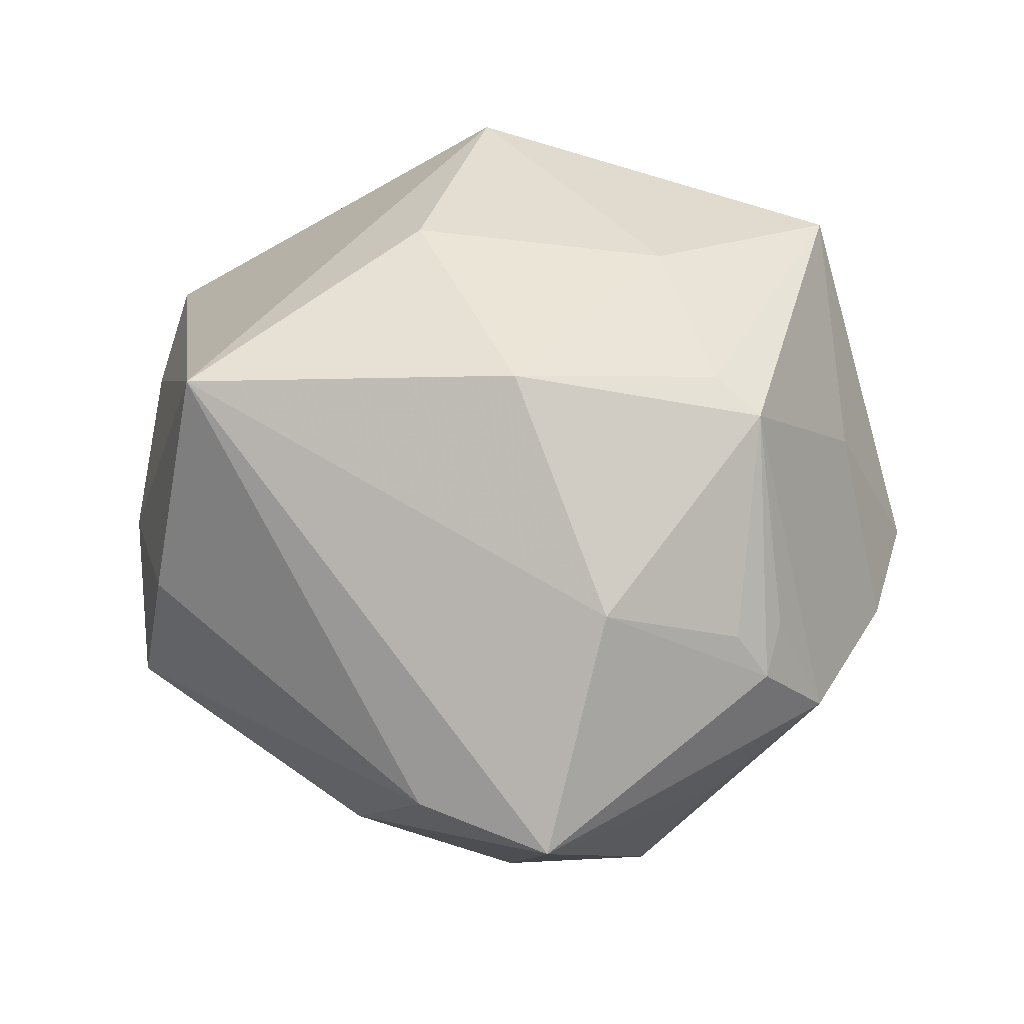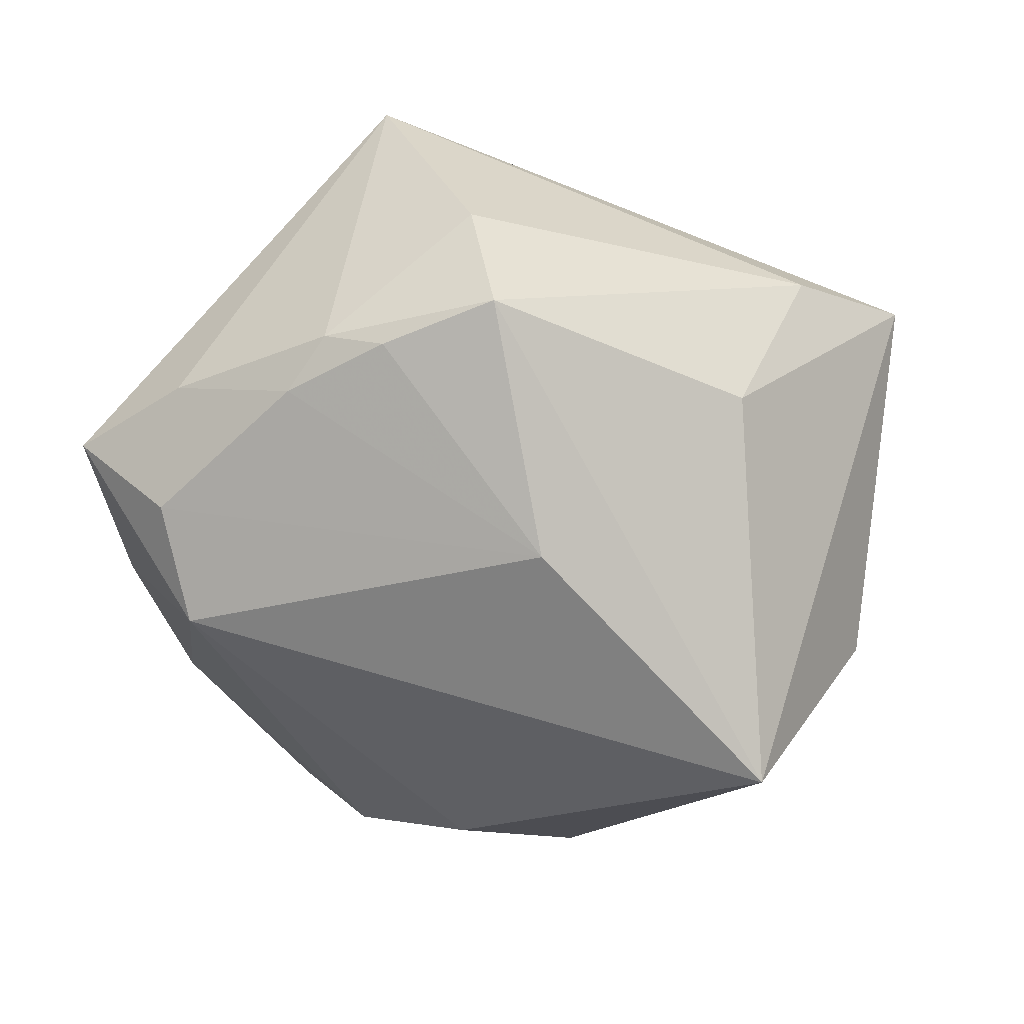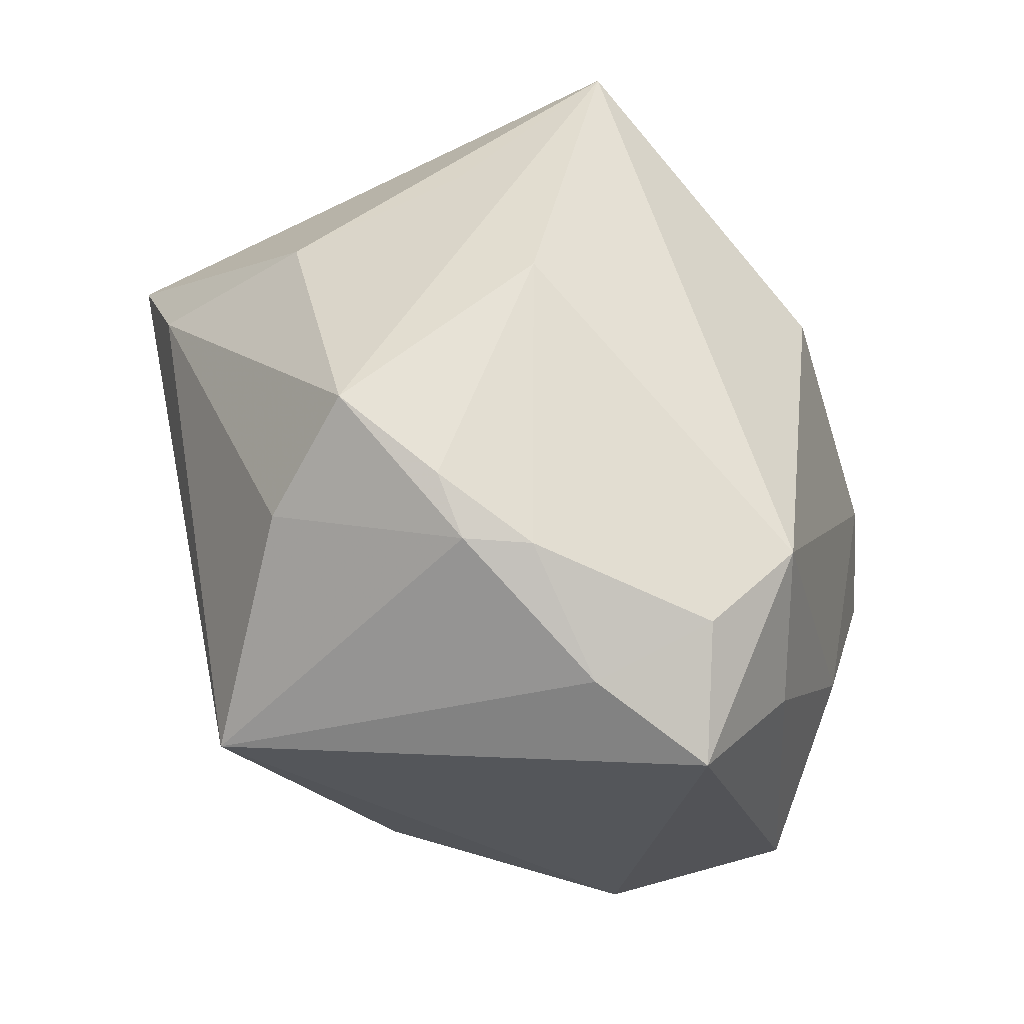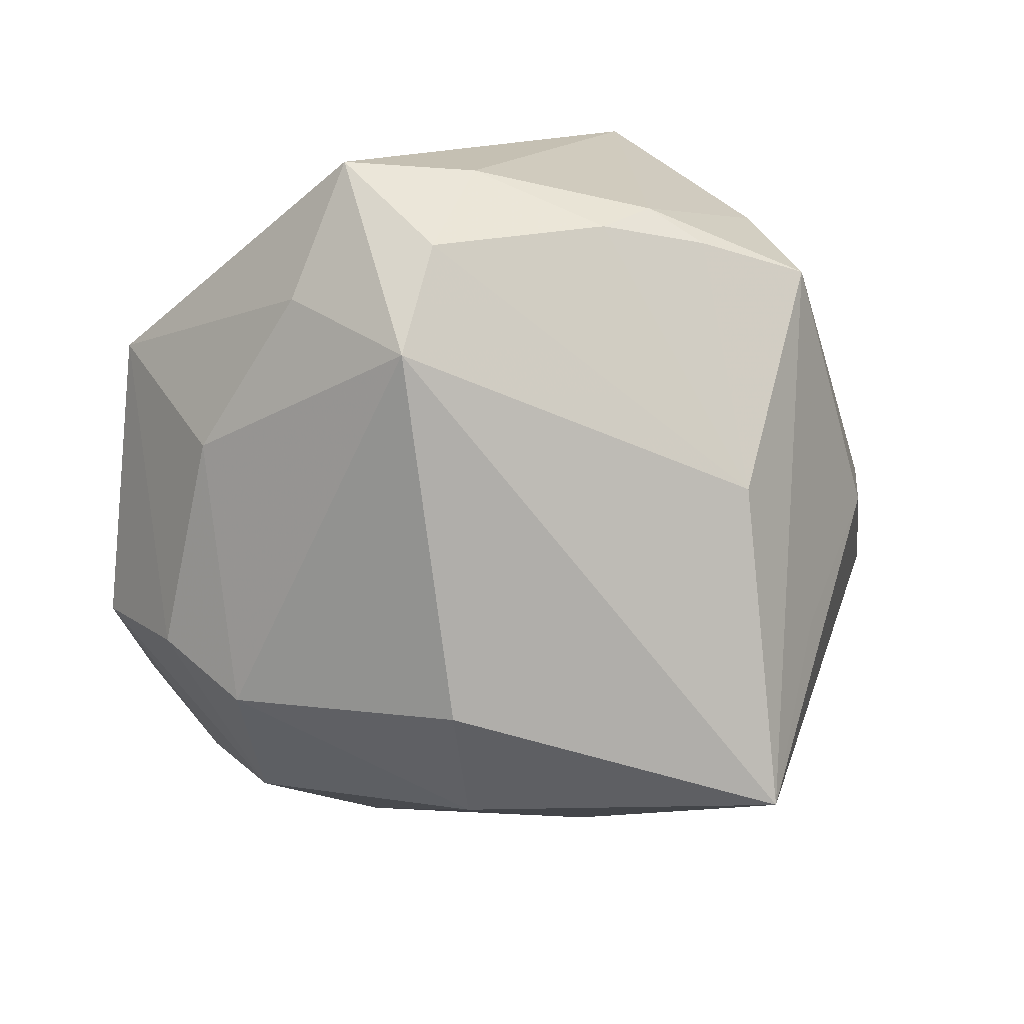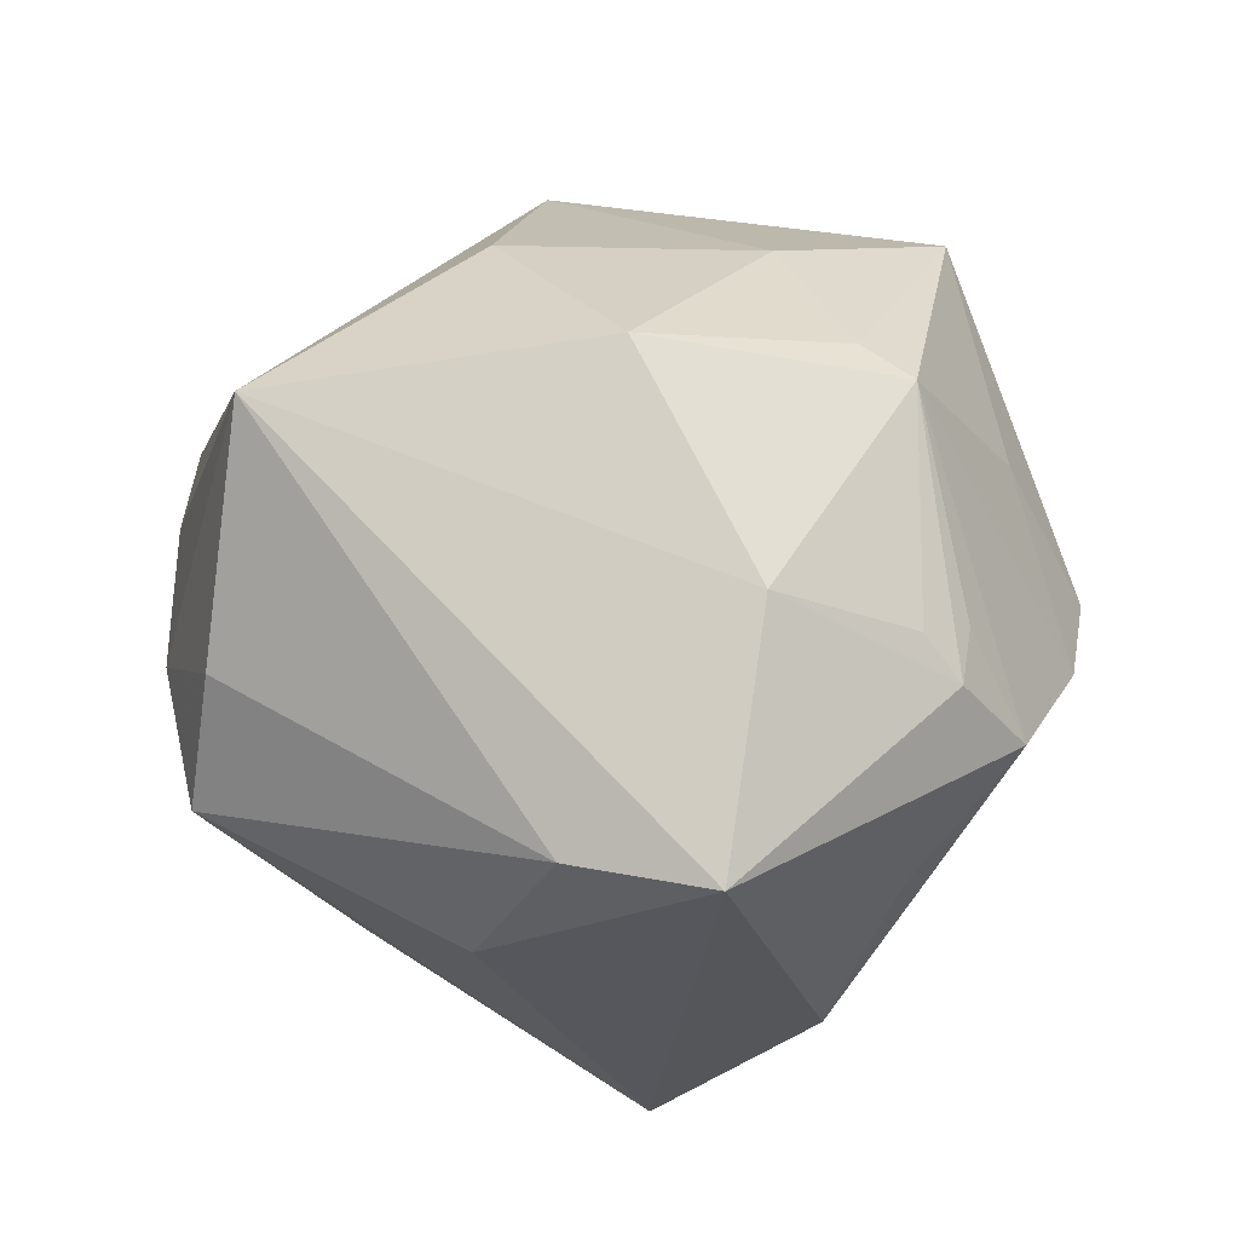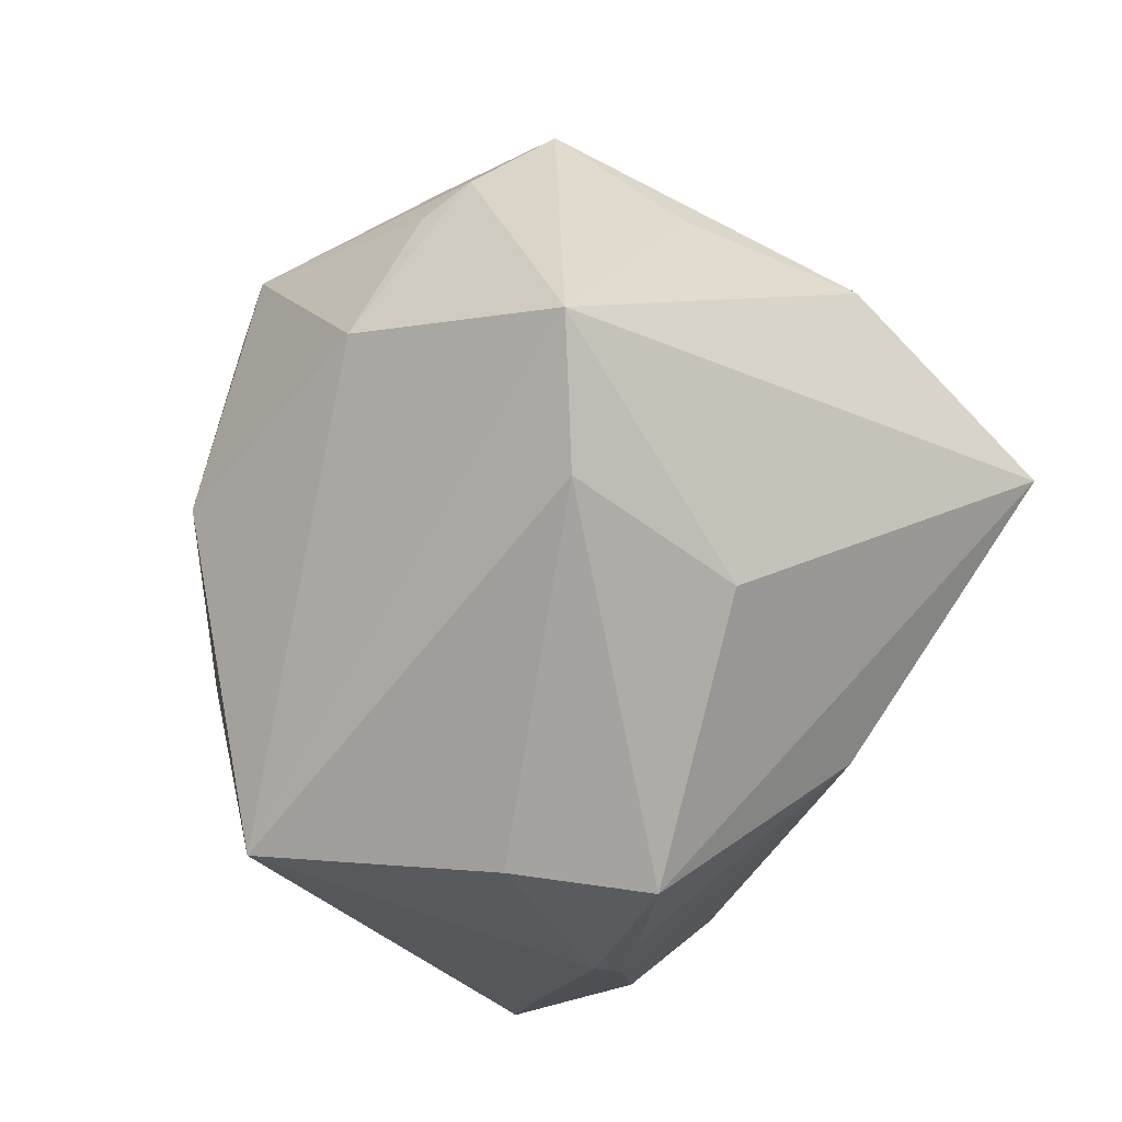
<metadata>
{"format":"obj","ext":"obj","renderer":"f3d","projection":"perspective","resolution":1024,"background":"white","views":[{"elev":63.4,"azim":99.2,"up":"+Z"},{"elev":-28.7,"azim":36.7,"up":"+Z"},{"elev":-78.2,"azim":132.5,"up":"+Y"},{"elev":-53.1,"azim":-9.1,"up":"+Z"},{"elev":45.5,"azim":93.0,"up":"+Z"},{"elev":-13.9,"azim":71.1,"up":"+Y"}]}
</metadata>
<code>
v -0.02862 0.0304 0.0226
v 0.03387 0.02073 -0.01984
v -0.02723 -0.03245 -0.0125
v 0.03952 -0.01095 -0.004411
v 0.009114 -0.04279 -0.001415
v 0.007703 0.04321 0.0008232
v 0.0225 0.0274 0.0209
v -0.03468 -0.01448 -0.01551
v -0.001192 0.02122 0.03295
v -0.01558 -0.03461 -0.02357
v -0.02328 0.02713 -0.0223
v -0.01487 -0.01263 0.03183
v -0.04464 -0.01461 0.001574
v -0.009914 -0.04442 -0.001504
v 0.01889 0.03175 0.0181
v 0.03337 -0.006198 -0.02234
v -0.03611 0.008267 -0.02129
v -0.02363 -0.04463 -0.00396
v 0.02603 0.01379 0.02893
v -0.006022 0.03654 0.01435
v 0.02251 -0.03566 0.0122
v -0.0137 -0.04194 -0.01369
v 0.005454 0.001041 0.03904
v 0.00411 -0.04252 -0.006096
v -0.02764 0.009086 -0.0289
v -0.02948 0.03214 -0.01108
v 0.03031 0.004608 -0.04034
v -0.01604 0.01342 0.03132
v 0.02289 0.03751 0.007392
v 0.02701 -0.0376 -0.001335
v -0.03803 -0.00927 0.0194
v -0.00127 0.01457 -0.03603
v 0.0225 -0.02349 -0.02318
v -0.03844 0.02992 -0.0009039
v -0.008948 0.0441 -0.006436
v 0.002083 0.02642 0.03188
v 0.01526 -0.0408 -0.003713
v 0.02456 0.03112 0.0166
v -0.003858 0.04478 -0.001544
v 0.008378 -0.03313 0.03328
v -0.005108 -0.0006382 -0.03897
v 0.04703 0.01119 0.01466
v 0.04307 -0.002979 0.01267
v -0.04314 0.01355 -0.01066
v 0.01462 0.03133 -0.0174
v 0.03089 0.02714 -0.003255
f 2 42 27
f 27 42 4
f 41 32 27
f 25 32 41
f 13 31 34
f 34 31 1
f 34 1 35
f 18 31 13
f 40 31 18
f 45 2 27
f 27 32 45
f 45 32 35
f 30 33 27
f 1 31 28
f 6 45 35
f 2 45 6
f 42 2 46
f 42 38 19
f 23 40 19
f 19 40 42
f 13 34 44
f 5 40 14
f 40 18 14
f 25 41 10
f 10 41 27
f 27 33 10
f 21 40 5
f 5 30 21
f 43 4 42
f 43 30 4
f 43 21 30
f 42 40 43
f 40 21 43
f 27 4 16
f 16 30 27
f 4 30 16
f 23 28 12
f 12 28 31
f 12 40 23
f 12 31 40
f 35 1 39
f 39 6 35
f 23 19 36
f 6 36 29
f 29 38 42
f 42 46 29
f 2 6 29
f 29 46 2
f 11 32 25
f 35 32 11
f 13 44 17
f 17 11 25
f 44 11 17
f 18 10 22
f 22 14 18
f 22 10 33
f 7 19 38
f 38 36 7
f 7 36 19
f 6 39 20
f 20 36 6
f 20 39 1
f 1 36 20
f 9 28 23
f 23 36 9
f 1 28 9
f 9 36 1
f 15 36 38
f 38 29 15
f 15 29 36
f 26 44 34
f 26 11 44
f 26 34 35
f 35 11 26
f 3 18 13
f 3 10 18
f 25 10 8
f 8 17 25
f 10 3 8
f 13 17 8
f 8 3 13
f 5 14 24
f 14 22 24
f 24 22 33
f 33 30 37
f 37 24 33
f 37 30 5
f 5 24 37

</code>
